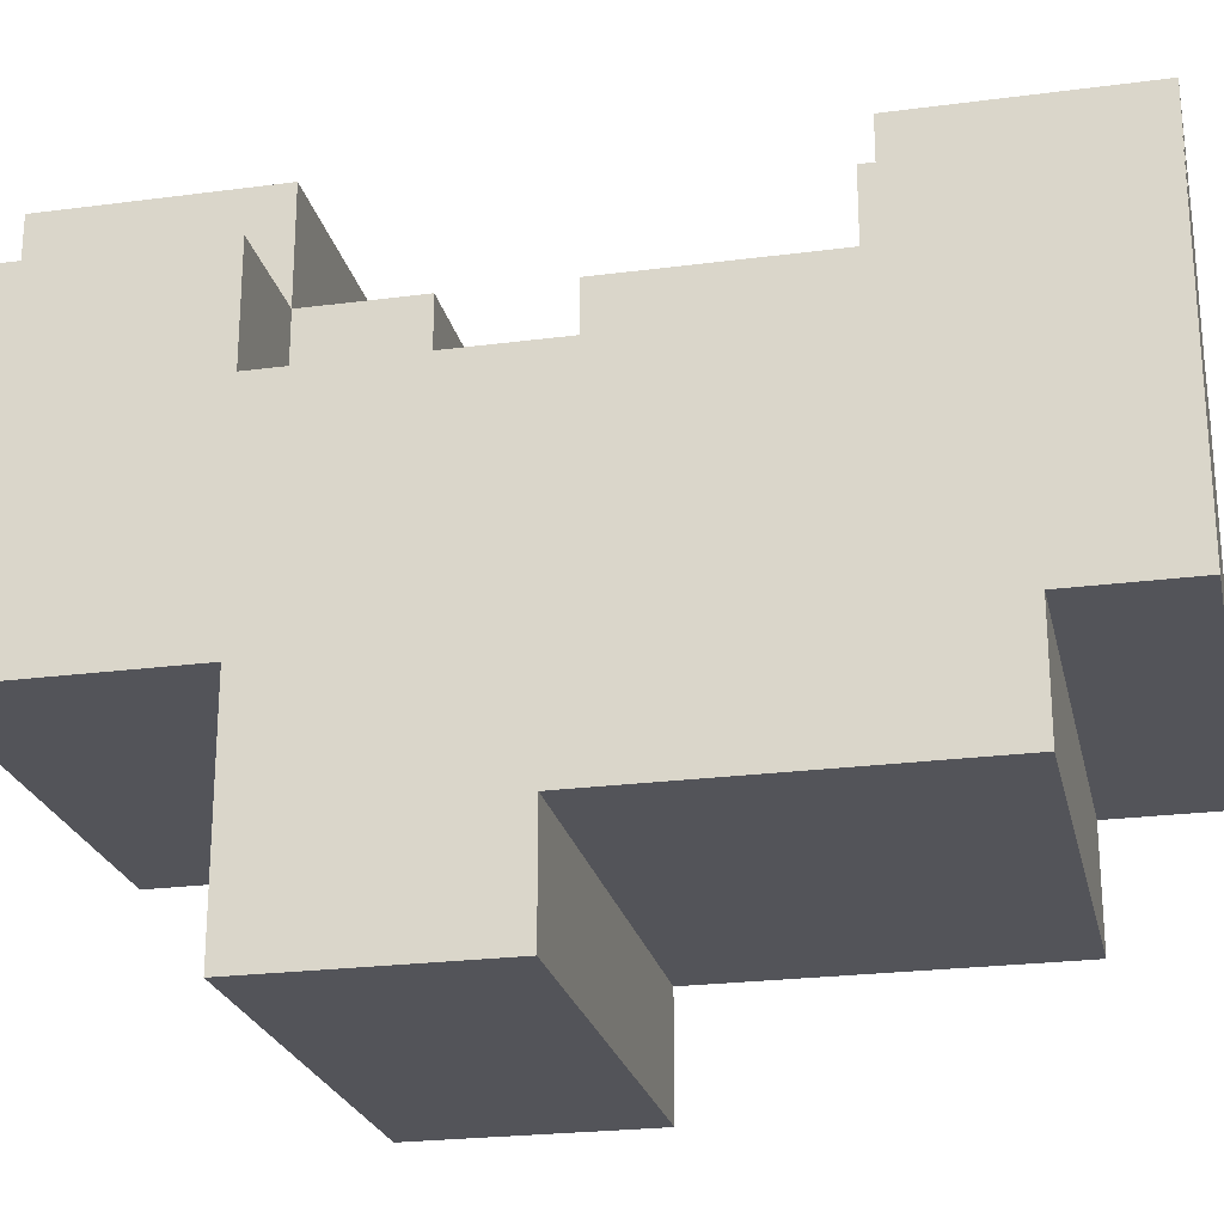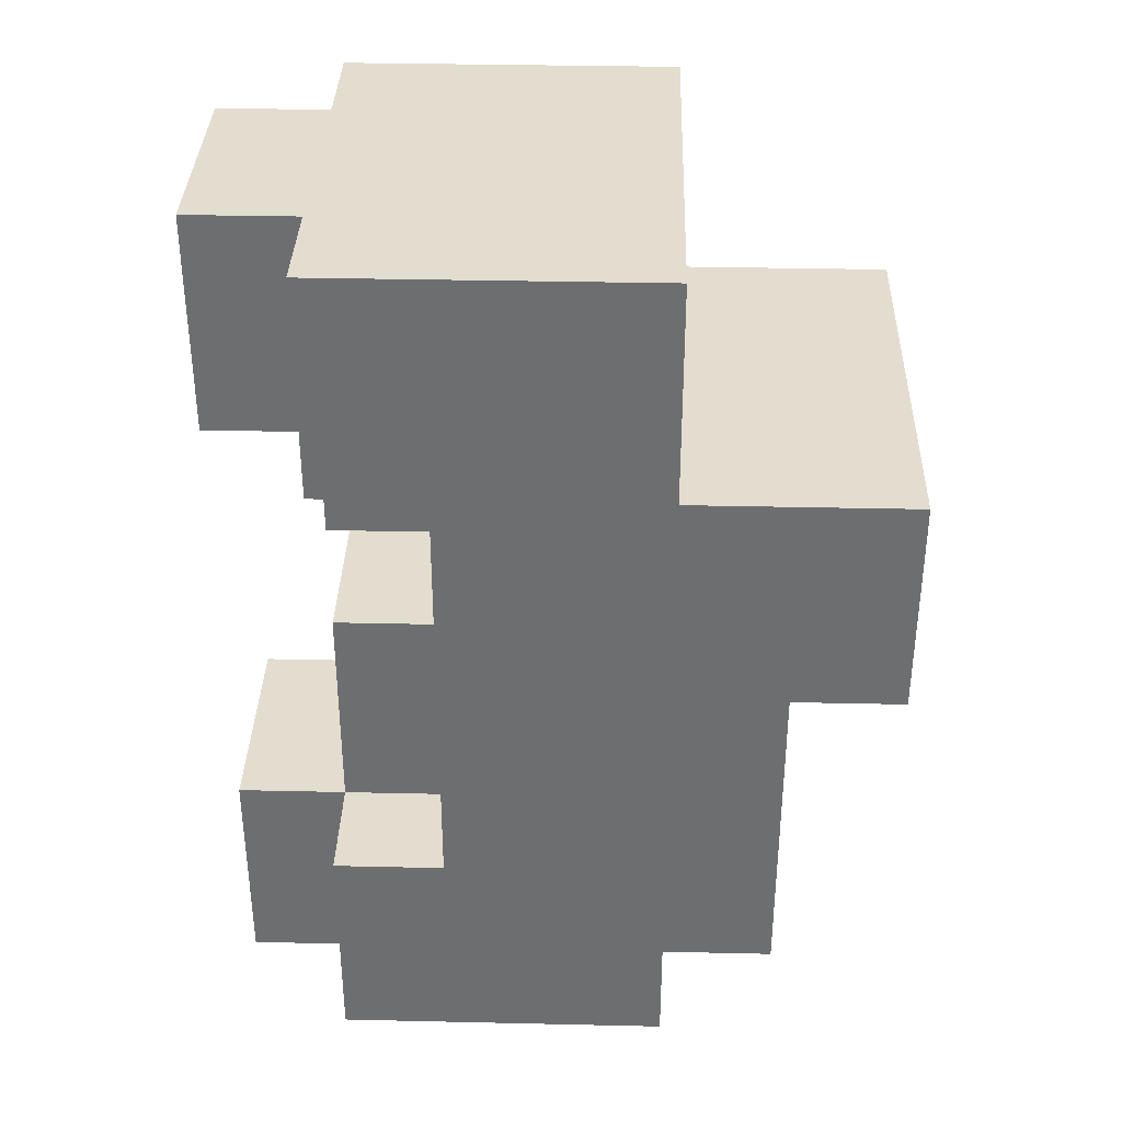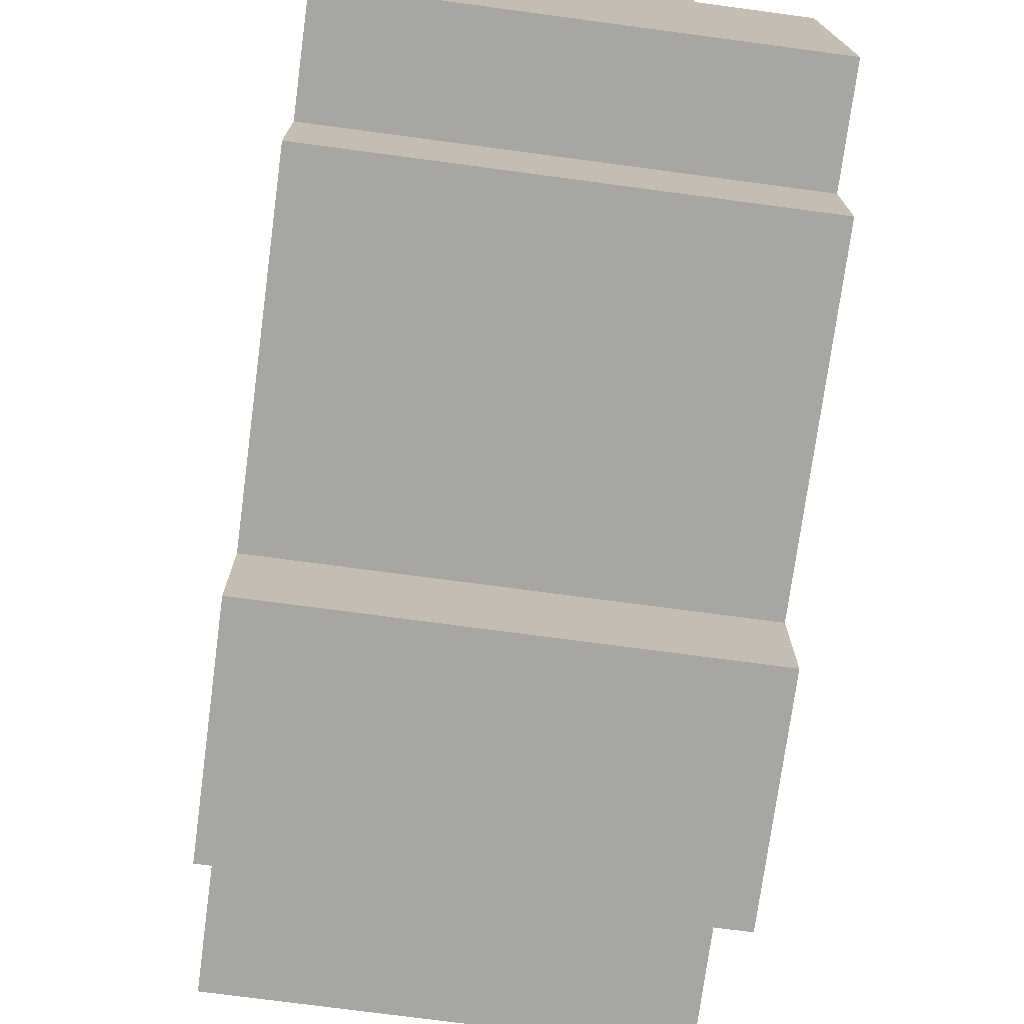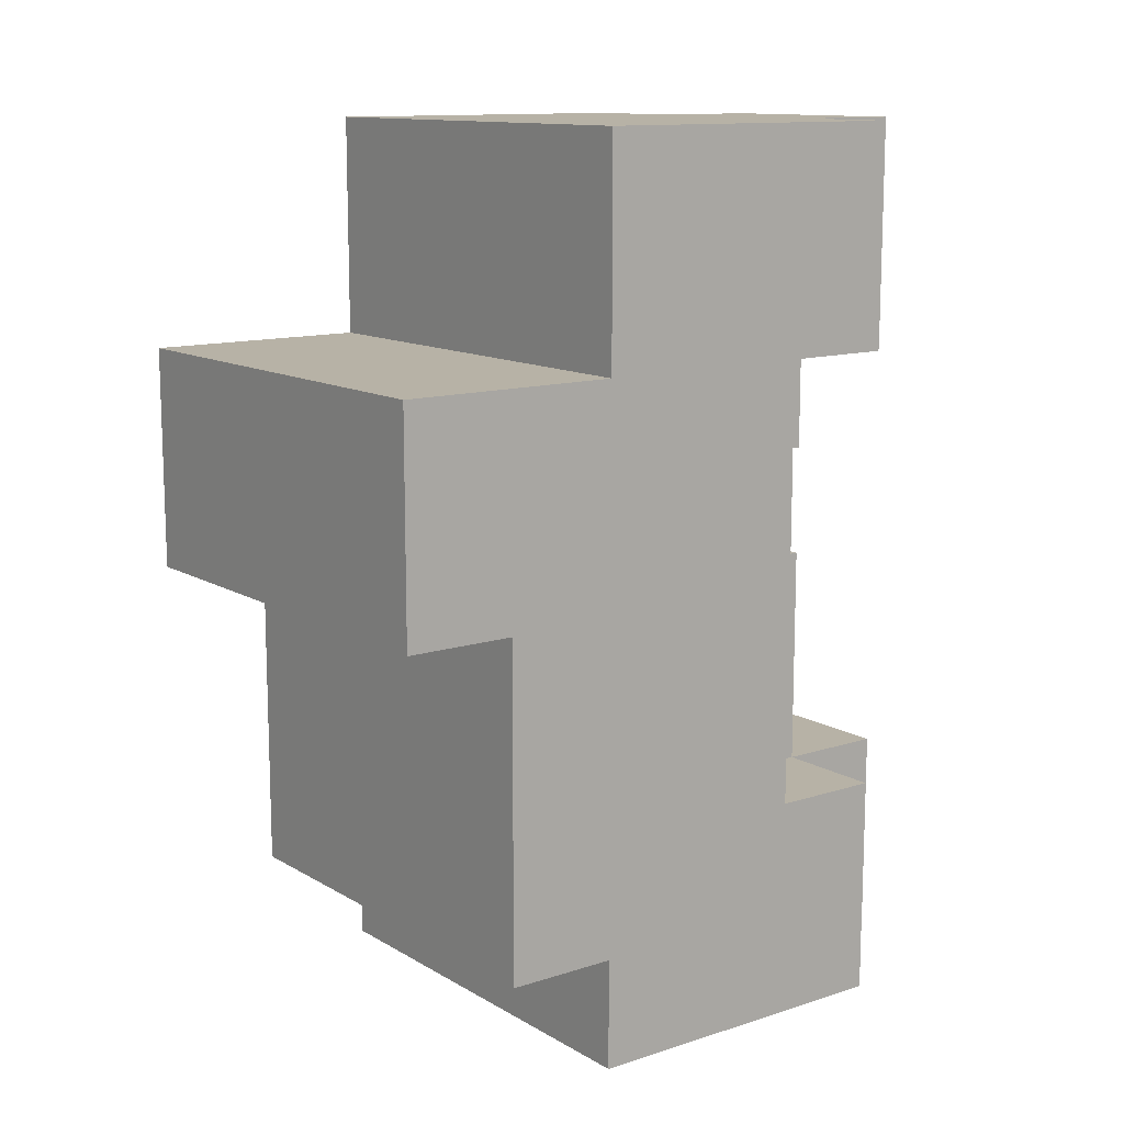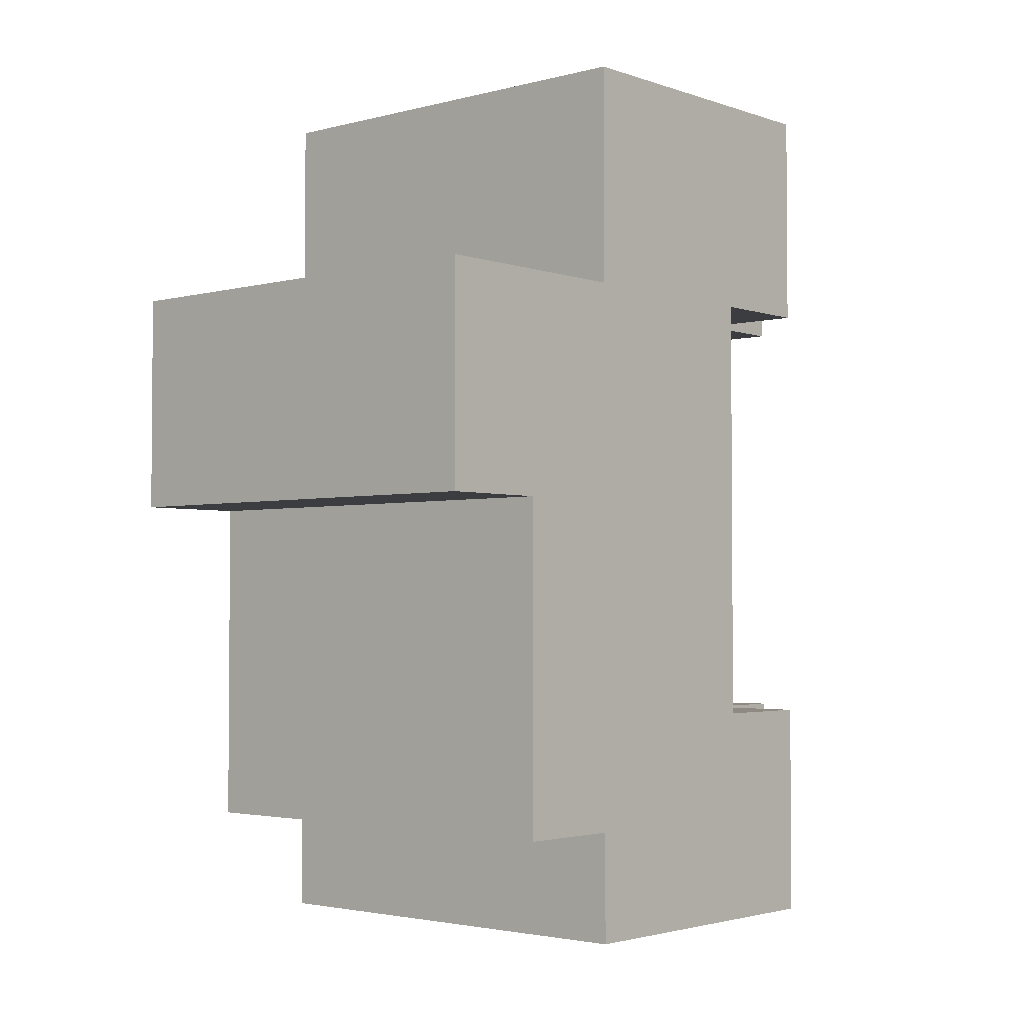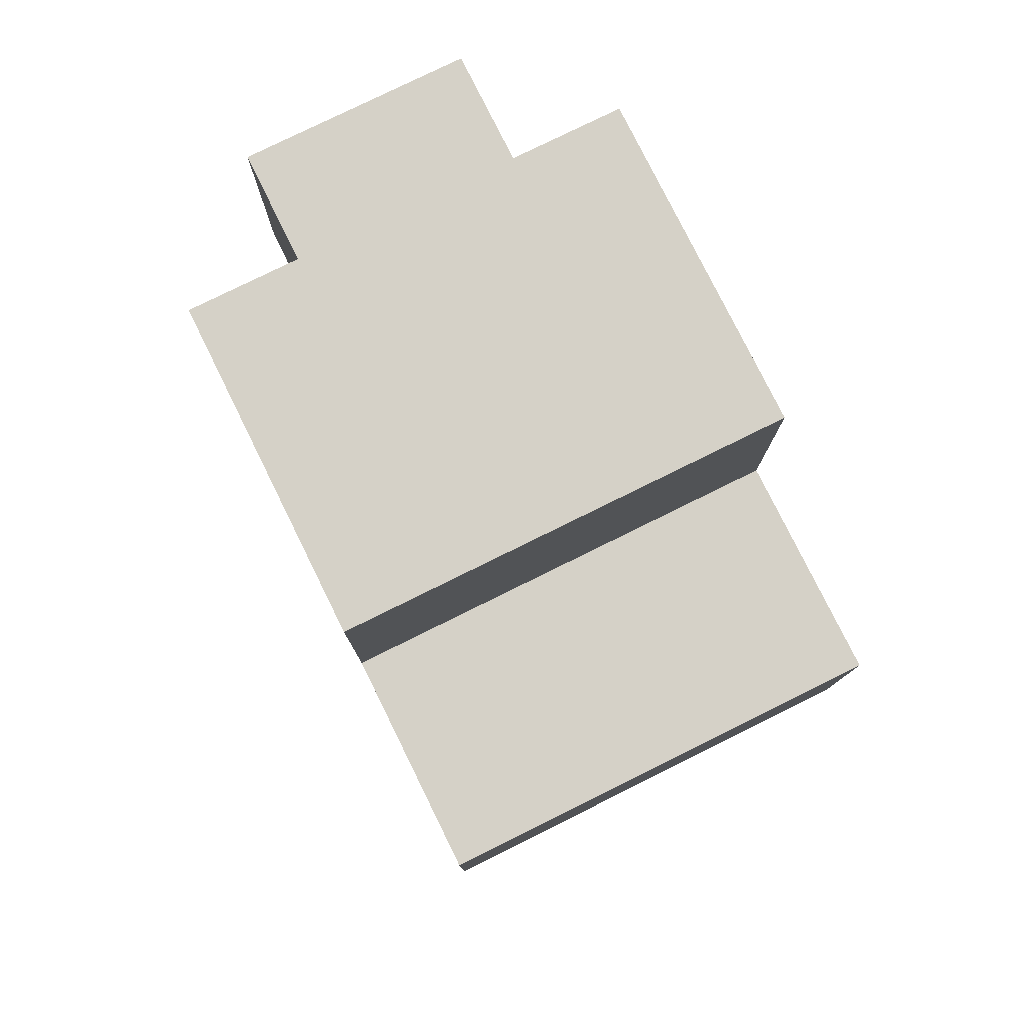
<metadata>
{"format":"obj","ext":"obj","renderer":"f3d","projection":"perspective","resolution":1024,"background":"white","views":[{"elev":-23.7,"azim":-77.6,"up":"+Z"},{"elev":35.6,"azim":91.7,"up":"+Y"},{"elev":-74.0,"azim":-7.6,"up":"+Z"},{"elev":12.4,"azim":-126.9,"up":"+Y"},{"elev":-2.8,"azim":-138.7,"up":"+Y"},{"elev":78.7,"azim":153.7,"up":"+Y"}]}
</metadata>
<code>
g Minotaur_Leg
v -2 0 2
v -2 0 -1
v -2 1 -1
v -2 1 -2
v -2 2 2
v -2 2 1
v -2 3 1
v -2 3 -2
v -2 4 -2
v -2 4 -3
v -2 6 2
v -2 6 1
v -2 6 -1
v -2 6 -3
v -2 8 2
v -2 8 -1
v -1 0 3
v -1 0 2
v -1 2 3
v -1 2 2
v -1 2 1
v -1 3 2
v -1 3 1
v -1 4 2
v -1 4 1
v -1 5 2
v -1 5 1
v -1 6 3
v -1 6 2
v -1 6 1
v -1 8 3
v -1 8 2
v 1 0 3
v 1 0 2
v 1 2 3
v 1 2 2
v 1 2 1
v 1 3 2
v 1 3 1
v 1 4 2
v 1 4 1
v 1 5 2
v 1 5 1
v 1 6 3
v 1 6 2
v 1 6 1
v 1 8 3
v 1 8 2
v 2 0 2
v 2 0 -1
v 2 1 -1
v 2 1 -2
v 2 2 2
v 2 2 1
v 2 3 1
v 2 3 -2
v 2 4 -2
v 2 4 -3
v 2 6 2
v 2 6 1
v 2 6 -1
v 2 6 -3
v 2 8 2
v 2 8 -1
v -1 0 3
v -1 2 3
v -1 6 3
v -1 8 3
v 1 0 3
v 1 2 3
v 1 6 3
v 1 8 3
v -2 0 2
v -2 2 2
v -2 6 2
v -2 8 2
v -1 0 2
v -1 2 2
v -1 3 2
v -1 4 2
v -1 5 2
v -1 6 2
v -1 8 2
v 1 0 2
v 1 2 2
v 1 3 2
v 1 4 2
v 1 5 2
v 1 6 2
v 1 8 2
v 2 0 2
v 2 2 2
v 2 6 2
v 2 8 2
v -2 2 1
v -2 3 1
v -2 6 1
v -1 2 1
v -1 3 1
v -1 4 1
v -1 5 1
v -1 6 1
v 1 2 1
v 1 3 1
v 1 4 1
v 1 5 1
v 1 6 1
v 2 2 1
v 2 3 1
v 2 6 1
v -2 0 -1
v -2 1 -1
v -2 6 -1
v -2 8 -1
v 2 0 -1
v 2 1 -1
v 2 6 -1
v 2 8 -1
v -2 1 -2
v -2 3 -2
v -2 4 -2
v 2 1 -2
v 2 3 -2
v 2 4 -2
v -2 4 -3
v -2 6 -3
v 2 4 -3
v 2 6 -3
v -1 0 3
v 1 0 3
v -2 0 2
v -1 0 2
v 1 0 2
v 2 0 2
v -2 0 -1
v 2 0 -1
v -2 1 -1
v 2 1 -1
v -2 1 -2
v 2 1 -2
v -2 4 -2
v 2 4 -2
v -2 4 -3
v 2 4 -3
v -1 5 2
v 1 5 2
v -1 5 1
v 1 5 1
v -1 6 3
v 1 6 3
v -2 6 2
v -1 6 2
v 1 6 2
v 2 6 2
v -2 6 1
v -1 6 1
v 1 6 1
v 2 6 1
v -1 2 3
v 1 2 3
v -2 2 2
v -1 2 2
v 1 2 2
v 2 2 2
v -2 2 1
v -1 2 1
v 1 2 1
v 2 2 1
v -1 4 2
v 1 4 2
v -1 4 1
v 1 4 1
v -2 6 -1
v 2 6 -1
v -2 6 -3
v 2 6 -3
v -1 8 3
v 1 8 3
v -2 8 2
v -1 8 2
v 1 8 2
v 2 8 2
v -2 8 -1
v 2 8 -1
f 3 2 1
f 5 3 1
f 5 4 3
f 6 4 5
f 7 4 6
f 8 4 7
f 9 8 7
f 12 9 7
f 12 10 9
f 13 10 12
f 14 10 13
f 15 12 11
f 15 13 12
f 16 13 15
f 19 18 17
f 20 18 19
f 22 21 20
f 23 21 22
f 24 23 22
f 25 23 24
f 29 27 26
f 30 27 29
f 31 29 28
f 32 29 31
f 33 34 35
f 35 34 36
f 36 37 38
f 38 37 39
f 38 39 40
f 40 39 41
f 42 43 45
f 45 43 46
f 44 45 47
f 47 45 48
f 49 50 51
f 49 51 53
f 51 52 53
f 53 52 54
f 54 52 55
f 55 52 56
f 55 56 57
f 55 57 60
f 57 58 60
f 60 58 61
f 61 58 62
f 59 60 63
f 60 61 63
f 63 61 64
f 69 66 65
f 70 66 69
f 71 68 67
f 72 68 71
f 77 74 73
f 78 74 77
f 82 76 75
f 83 76 82
f 85 79 78
f 86 80 79
f 86 79 85
f 87 80 86
f 88 82 81
f 89 82 88
f 91 85 84
f 92 85 91
f 93 90 89
f 94 90 93
f 98 96 95
f 99 97 96
f 99 96 98
f 100 97 99
f 101 97 100
f 102 97 101
f 105 101 100
f 106 101 105
f 108 104 103
f 109 107 106
f 109 104 108
f 109 105 104
f 109 106 105
f 110 107 109
f 111 112 115
f 115 112 116
f 113 114 117
f 117 114 118
f 119 120 122
f 120 121 123
f 122 120 123
f 123 121 124
f 125 126 127
f 127 126 128
f 132 130 129
f 133 130 132
f 135 132 131
f 135 134 133
f 135 133 132
f 136 134 135
f 139 138 137
f 140 138 139
f 143 142 141
f 144 142 143
f 147 146 145
f 148 146 147
f 152 150 149
f 153 150 152
f 155 152 151
f 156 152 155
f 157 154 153
f 158 154 157
f 159 160 162
f 162 160 163
f 161 162 165
f 165 162 166
f 163 164 167
f 167 164 168
f 169 170 171
f 171 170 172
f 173 174 175
f 175 174 176
f 177 178 180
f 180 178 181
f 179 180 183
f 181 182 183
f 180 181 183
f 183 182 184

</code>
